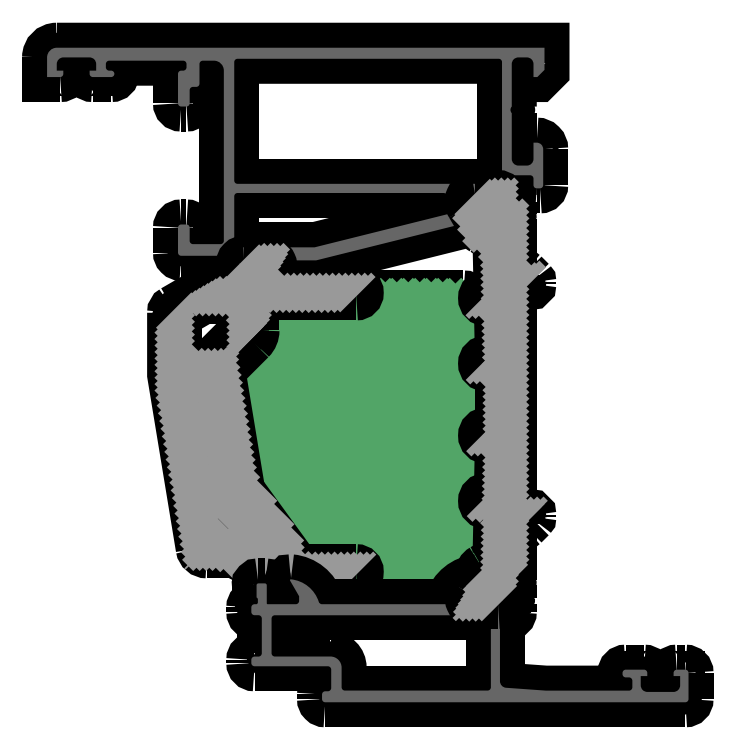
<metadata>
{"format":"dxf","ext":"dxf","renderer":"ezdxf+matplotlib","layout":"modelspace","background":"white","min_lineweight":24,"dpi":150}
</metadata>
<code>
0
SECTION
2
ENTITIES
0
POINT
8
FANGPUNKTE
10
7
20
5.5
30
0
0
POINT
8
FANGPUNKTE
10
7
20
0
30
0
0
POINT
8
FANGPUNKTE
10
63
20
0
30
0
0
POINT
8
FANGPUNKTE
10
63
20
5
30
0
0
POINT
8
FANGPUNKTE
10
36
20
5
30
0
0
POINT
8
FANGPUNKTE
10
36
20
78.5
30
0
0
POINT
8
FANGPUNKTE
10
41
20
78.5
30
0
0
POINT
8
FANGPUNKTE
10
41
20
100
30
0
0
POINT
8
FANGPUNKTE
10
-35
20
100
30
0
0
POINT
8
FANGPUNKTE
10
-35
20
95.5
30
0
0
POINT
8
FANGPUNKTE
10
-15
20
95.5
30
0
0
POINT
8
FANGPUNKTE
10
-15
20
68
30
0
0
POINT
8
FANGPUNKTE
10
-7.5
20
68
30
0
0
POINT
8
FANGPUNKTE
10
-7.5
20
62.5
30
0
0
POINT
8
FANGPUNKTE
10
-16
20
62.5
30
0
0
POINT
8
FANGPUNKTE
10
-16
20
21
30
0
0
POINT
8
FANGPUNKTE
10
-4
20
21
30
0
0
POINT
8
FANGPUNKTE
10
-4
20
5.5
30
0
0
INSERT
8
0S-Alu contour
2
441860__F2FC0C55_4D9D_4370_AA52_2A3262DC906E_
10
0
20
0
30
0
0
ENDSEC
0
EOF

</code>
